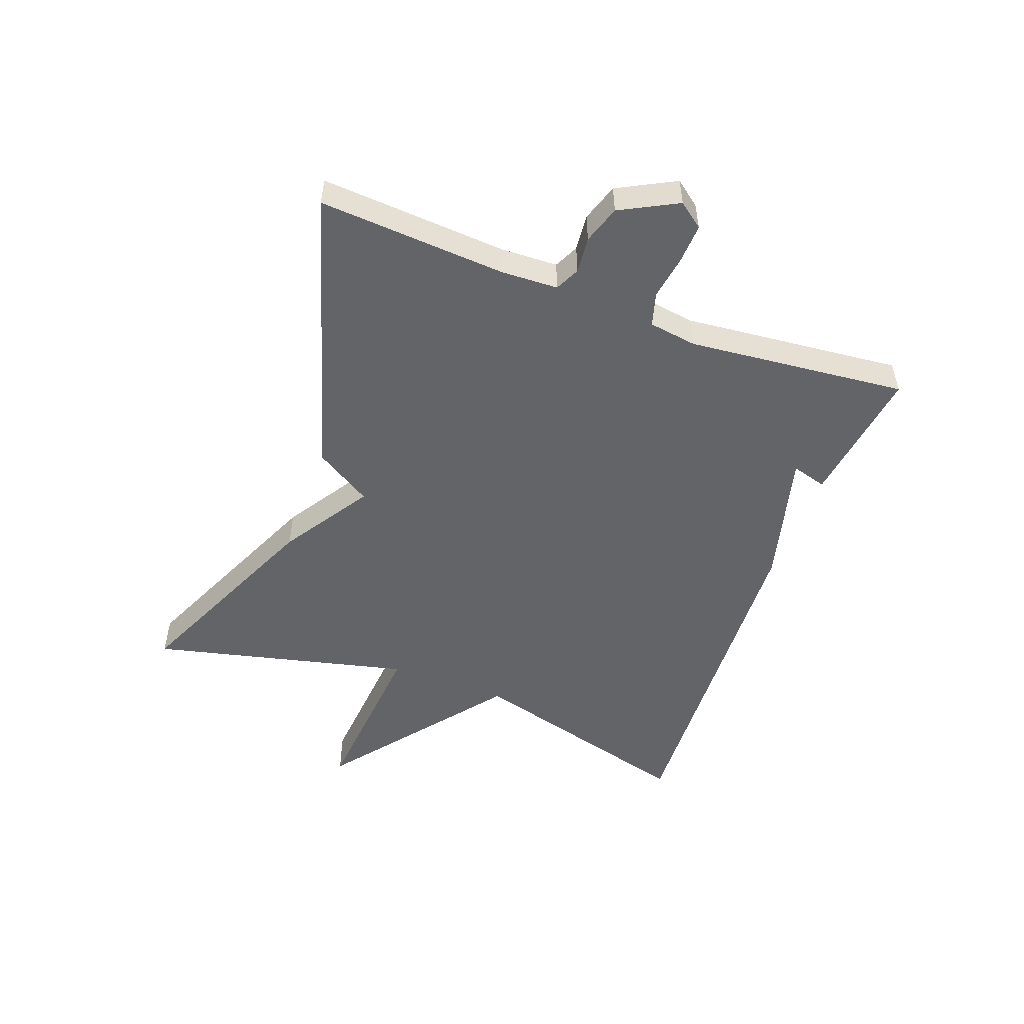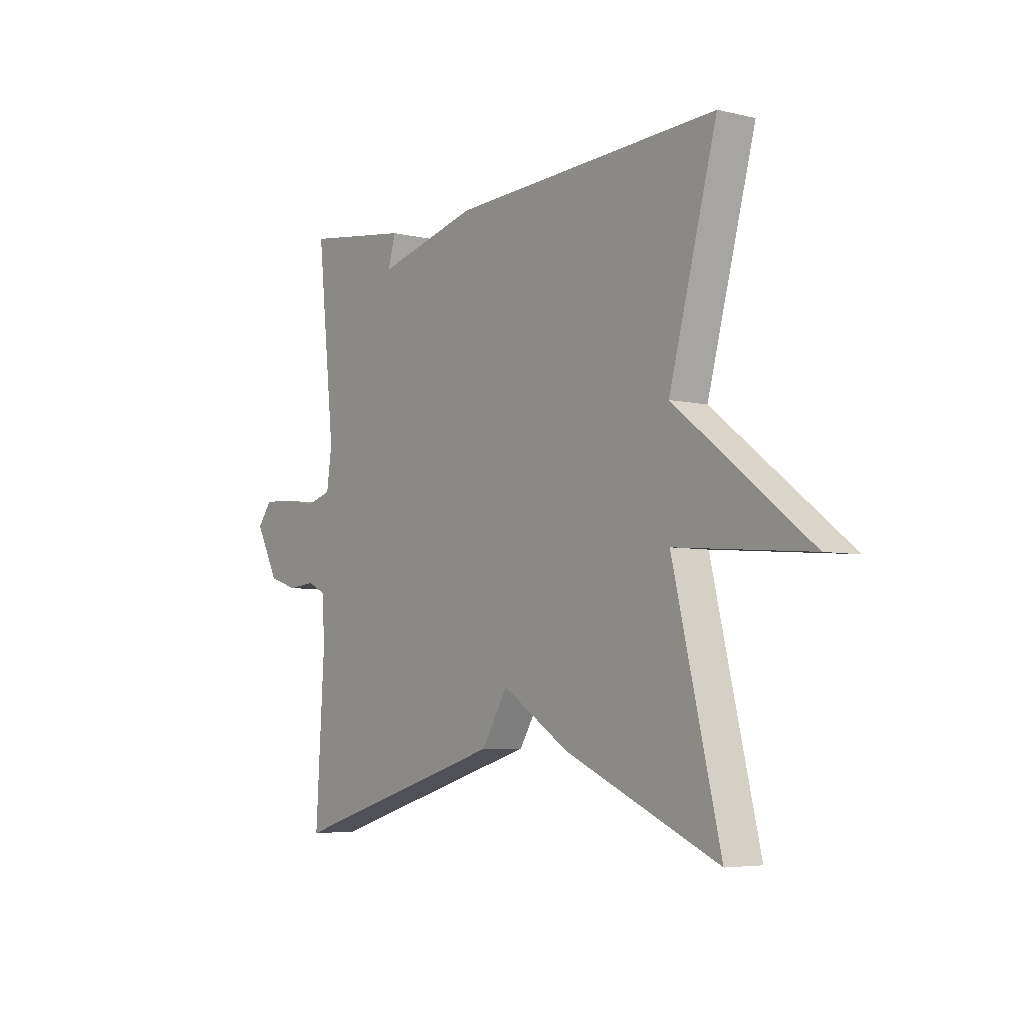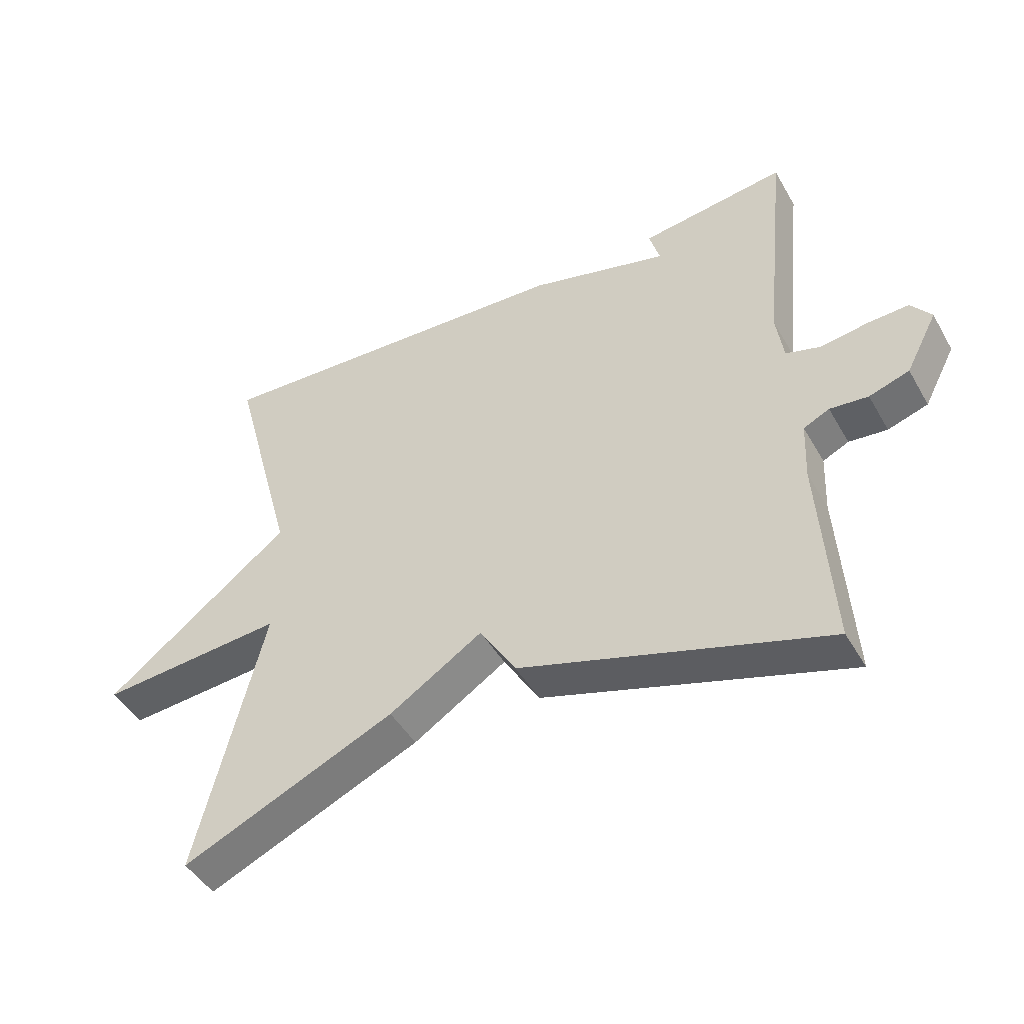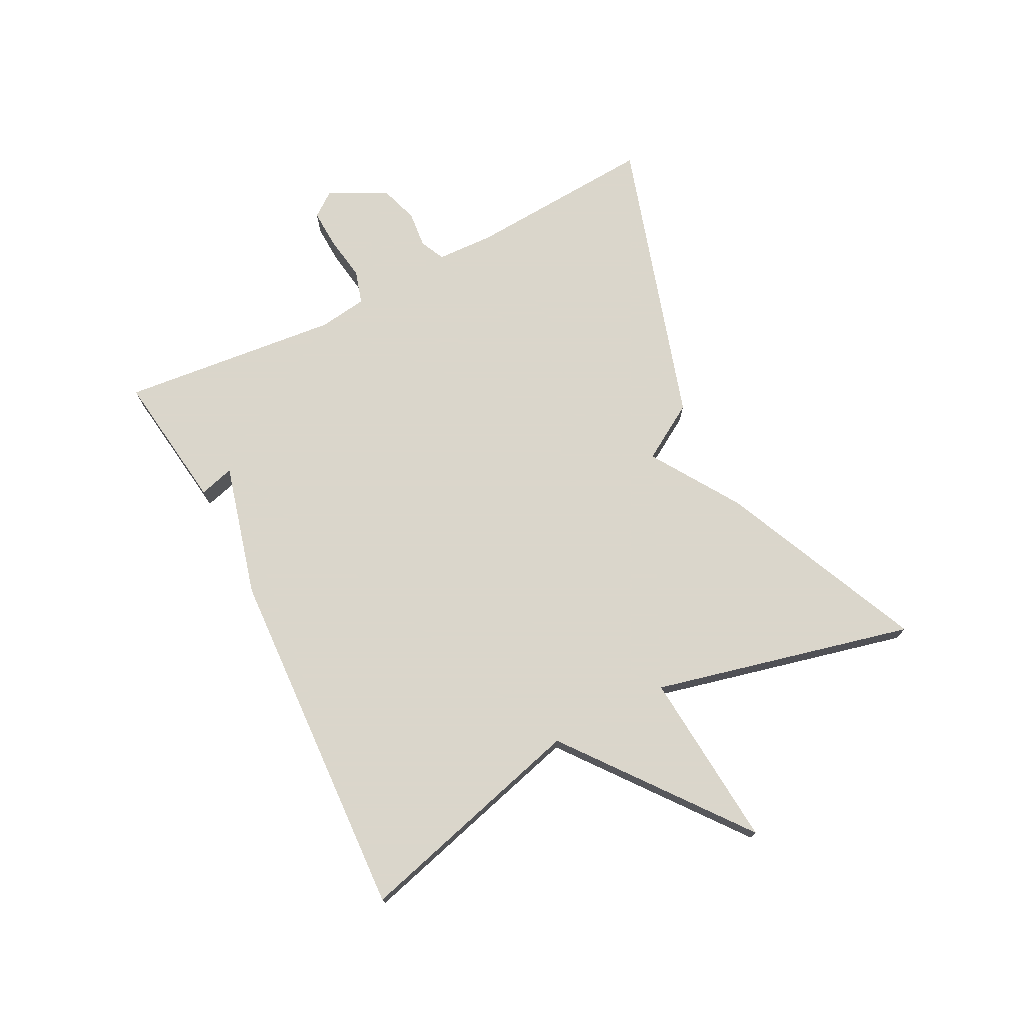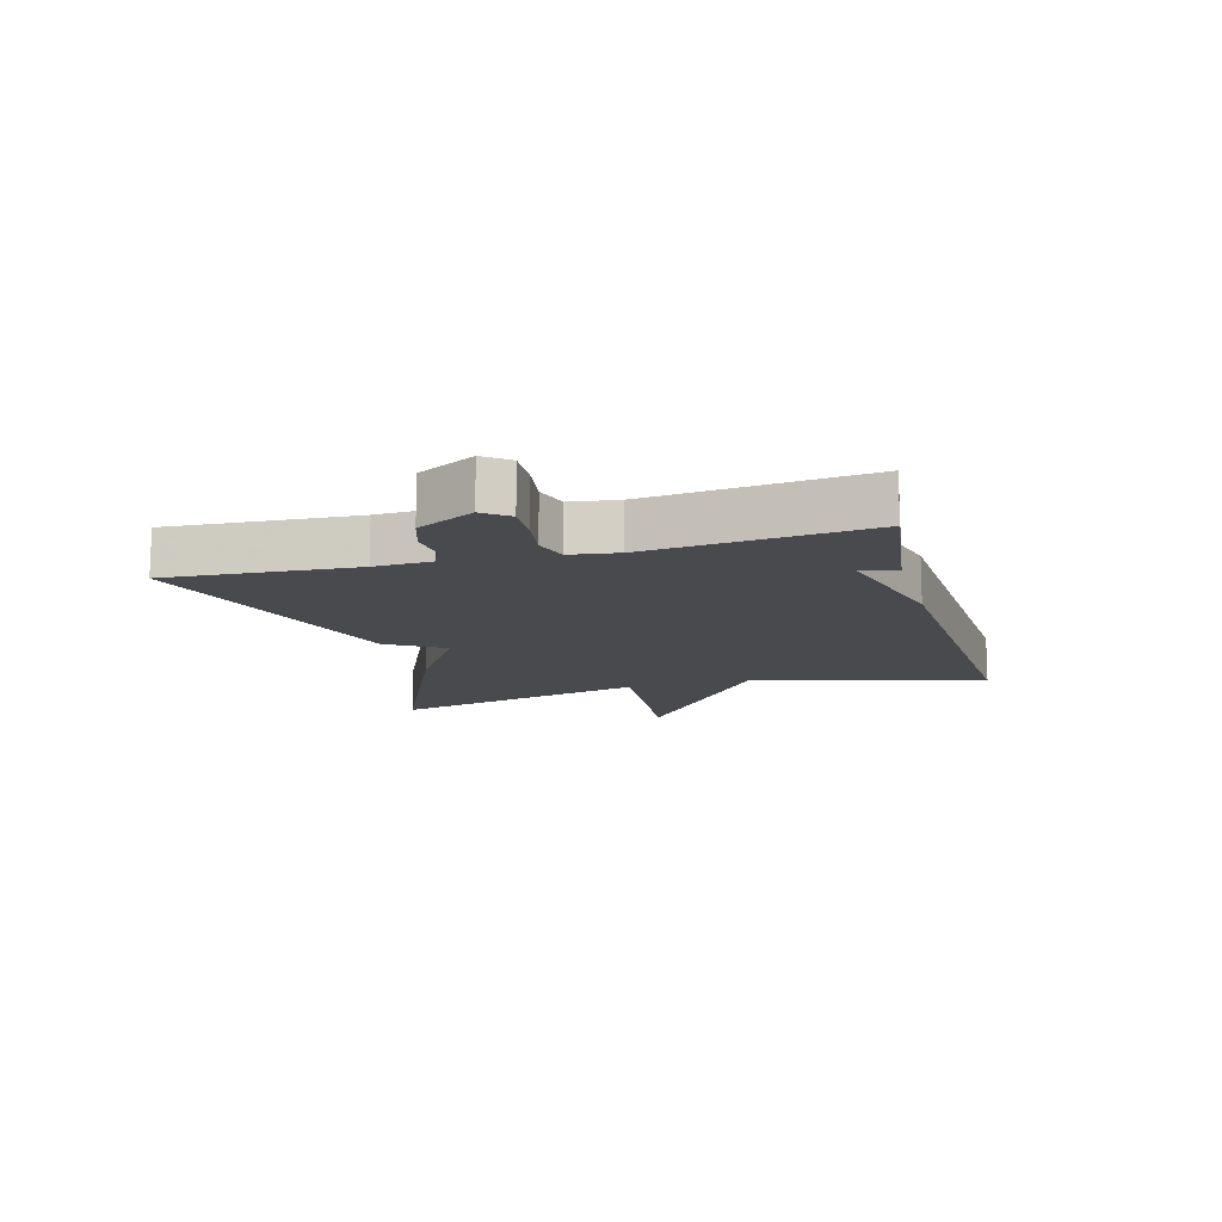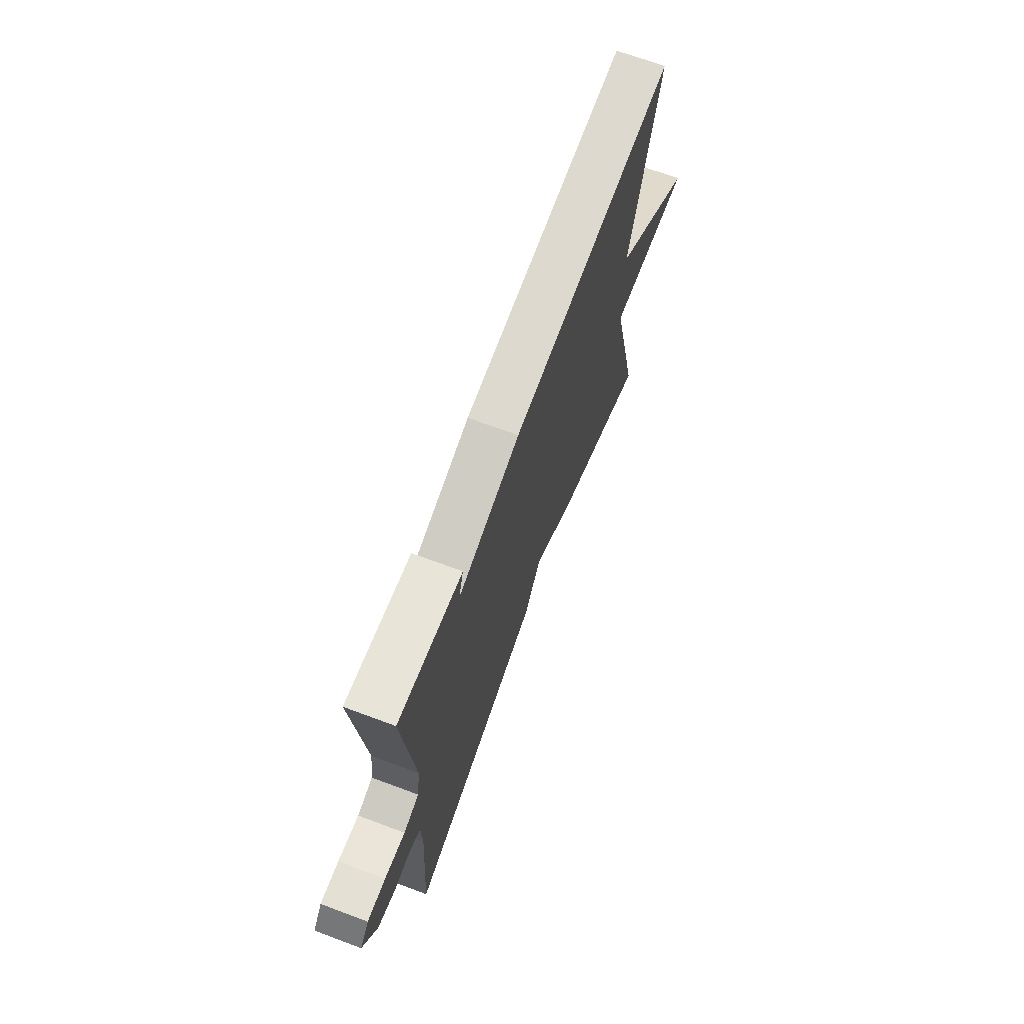
<metadata>
{"format":"obj","ext":"obj","renderer":"f3d","projection":"perspective","resolution":1024,"background":"white","views":[{"elev":-51.3,"azim":-110.5,"up":"+Y"},{"elev":-5.2,"azim":53.3,"up":"+Z"},{"elev":-46.2,"azim":-151.5,"up":"+Z"},{"elev":73.7,"azim":62.8,"up":"+Y"},{"elev":-13.0,"azim":-74.6,"up":"+Y"},{"elev":68.5,"azim":-69.5,"up":"+Z"}]}
</metadata>
<code>
v 0.5 0.07 -0.5
v 0.171 0.07 -0.355
v 0.027 0.07 -0.263
v -0.029 0.07 -0.355
v -0.5 0.07 -0.5
v -0.481 0.07 -0.195
v -0.485 0.07 -0.103
v -0.525 0.07 -0.084
v -0.584 0.07 -0.09
v -0.646 0.07 -0.07
v -0.695 0.07 0.023
v -0.664 0.07 0.064
v -0.6 0.07 0.061
v -0.528 0.07 0.05
v -0.474 0.07 0.066
v -0.463 0.07 0.144
v -0.5 0.07 0.5
v -0.275 0.07 0.47
v -0.291 0.07 0.413
v -0.075 0.07 0.47
v 0.5 0.07 0.5
v 0.398 0.07 0.121
v 0.686 0.07 -0.102
v 0.398 0.07 -0.079
v 0.5 0 -0.5
v 0.171 0 -0.355
v 0.027 0 -0.263
v -0.029 0 -0.355
v -0.5 0 -0.5
v -0.481 0 -0.195
v -0.485 0 -0.103
v -0.525 0 -0.084
v -0.584 0 -0.09
v -0.646 0 -0.07
v -0.695 0 0.023
v -0.664 0 0.064
v -0.6 0 0.061
v -0.528 0 0.05
v -0.474 0 0.066
v -0.463 0 0.144
v -0.5 0 0.5
v -0.275 0 0.47
v -0.291 0 0.413
v -0.075 0 0.47
v 0.5 0 0.5
v 0.398 0 0.121
v 0.686 0 -0.102
v 0.398 0 -0.079
f 22 23 24
f 19 20 21 22
f 19 22 24
f 16 17 18 19
f 1 2 3
f 24 1 3
f 19 24 3
f 16 19 3
f 15 16 3
f 12 13 14
f 11 12 14
f 10 11 14
f 9 10 14
f 8 9 14
f 14 15 3
f 8 14 3
f 7 8 3
f 3 4 5 6
f 3 6 7
f 48 47 46
f 46 45 44 43
f 48 46 43
f 43 42 41 40
f 27 26 25
f 27 25 48
f 27 48 43
f 27 43 40
f 27 40 39
f 38 37 36
f 38 36 35
f 38 35 34
f 38 34 33
f 38 33 32
f 27 39 38
f 27 38 32
f 27 32 31
f 30 29 28 27
f 31 30 27
f 1 25 26 2
f 2 26 27 3
f 3 27 28 4
f 4 28 29 5
f 5 29 30 6
f 6 30 31 7
f 7 31 32 8
f 8 32 33 9
f 9 33 34 10
f 10 34 35 11
f 11 35 36 12
f 12 36 37 13
f 13 37 38 14
f 14 38 39 15
f 15 39 40 16
f 16 40 41 17
f 17 41 42 18
f 18 42 43 19
f 19 43 44 20
f 20 44 45 21
f 21 45 46 22
f 22 46 47 23
f 23 47 48 24
f 24 48 25 1

</code>
